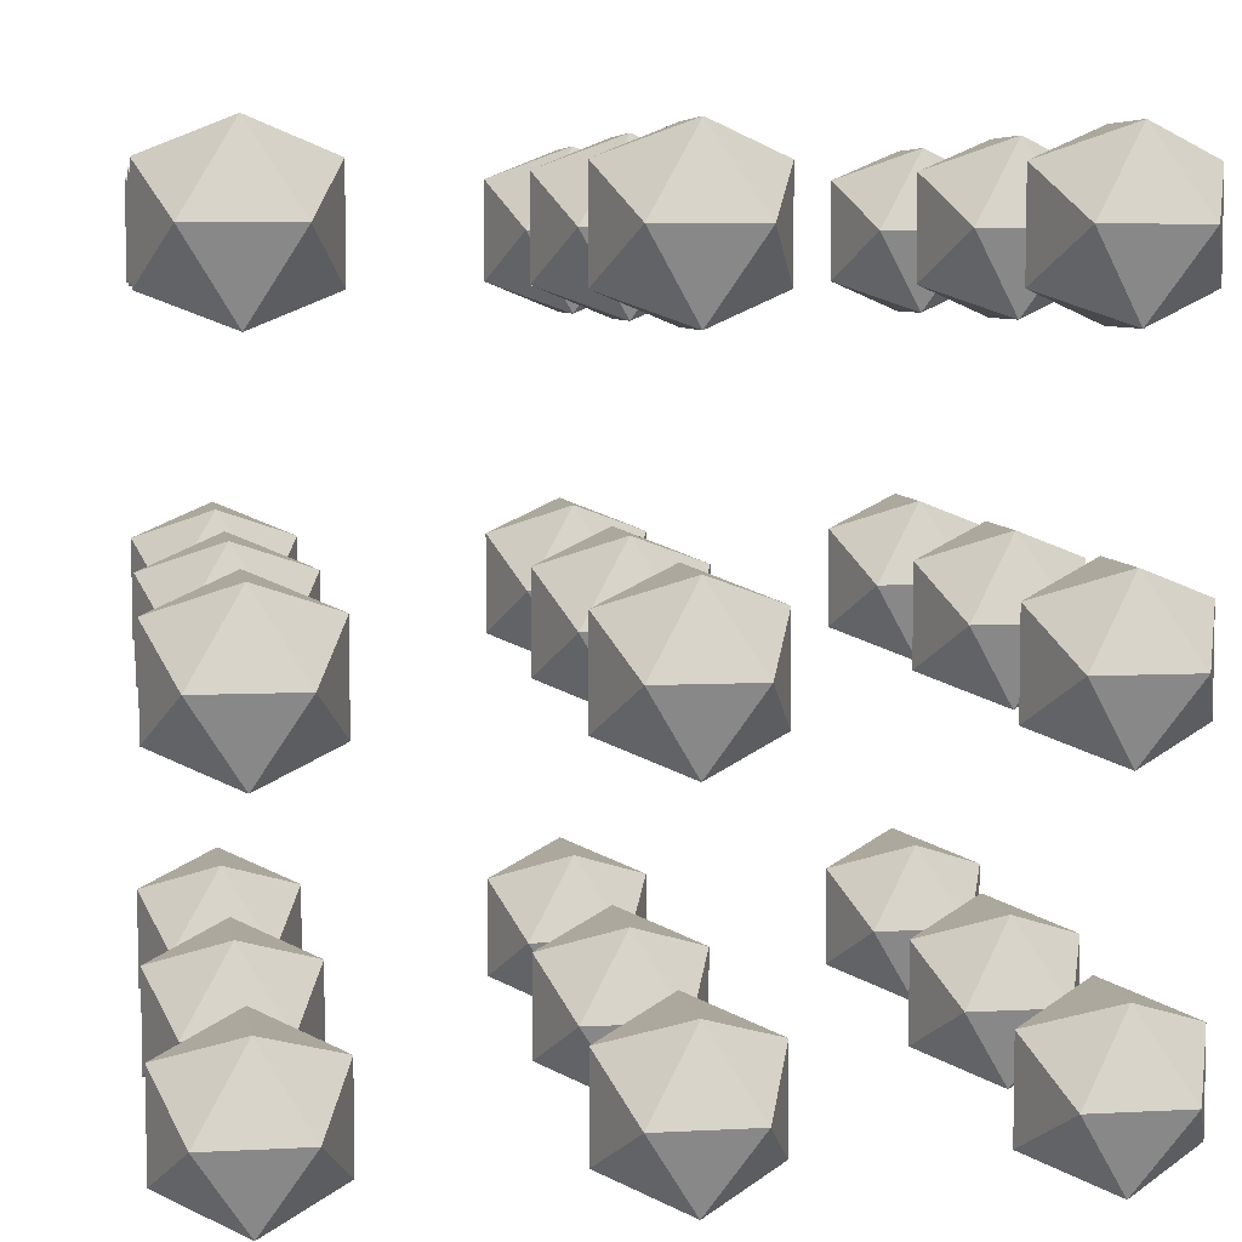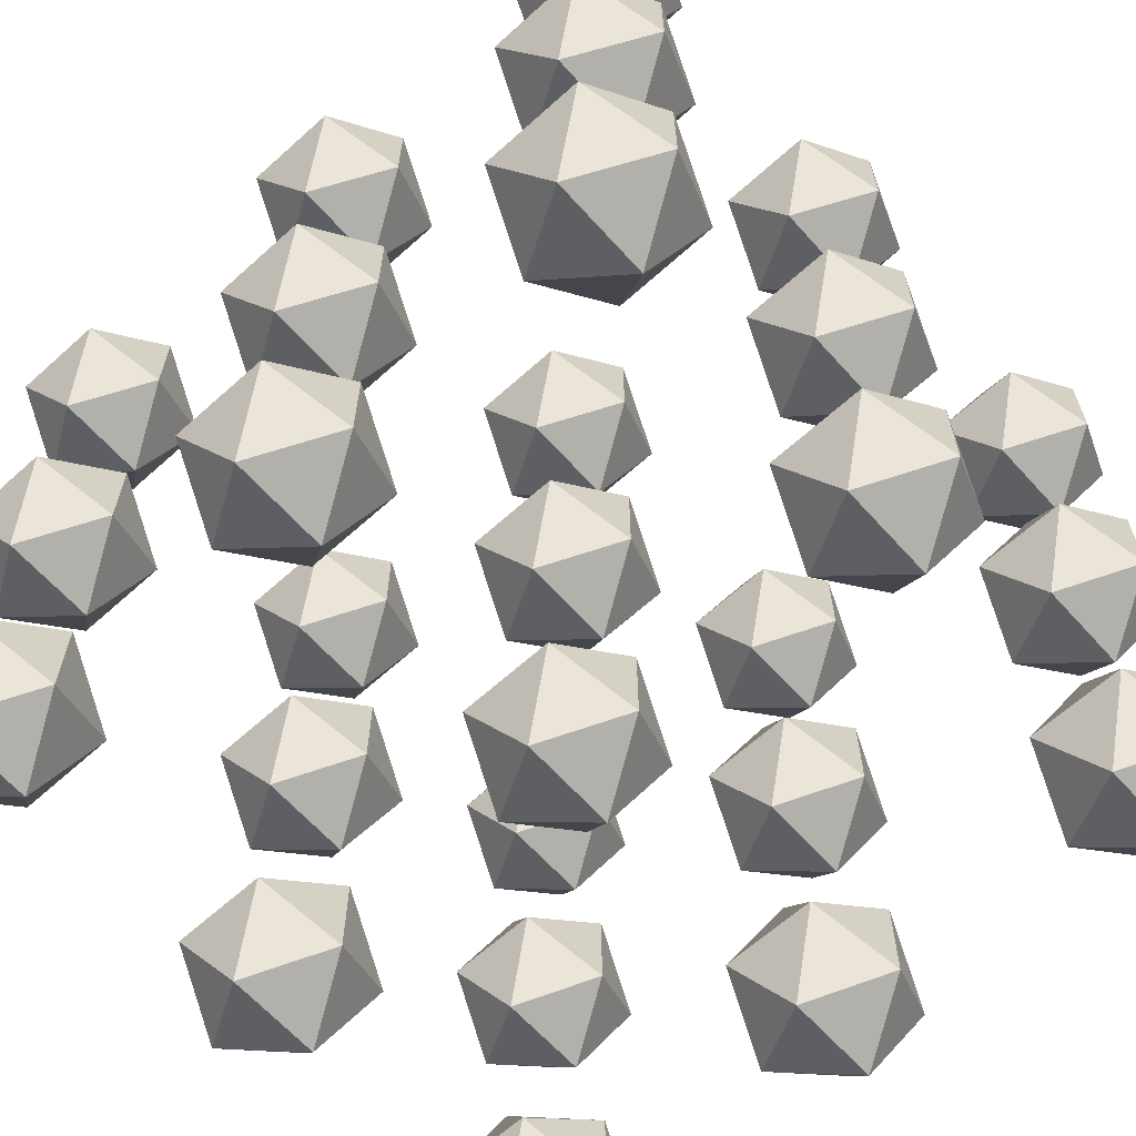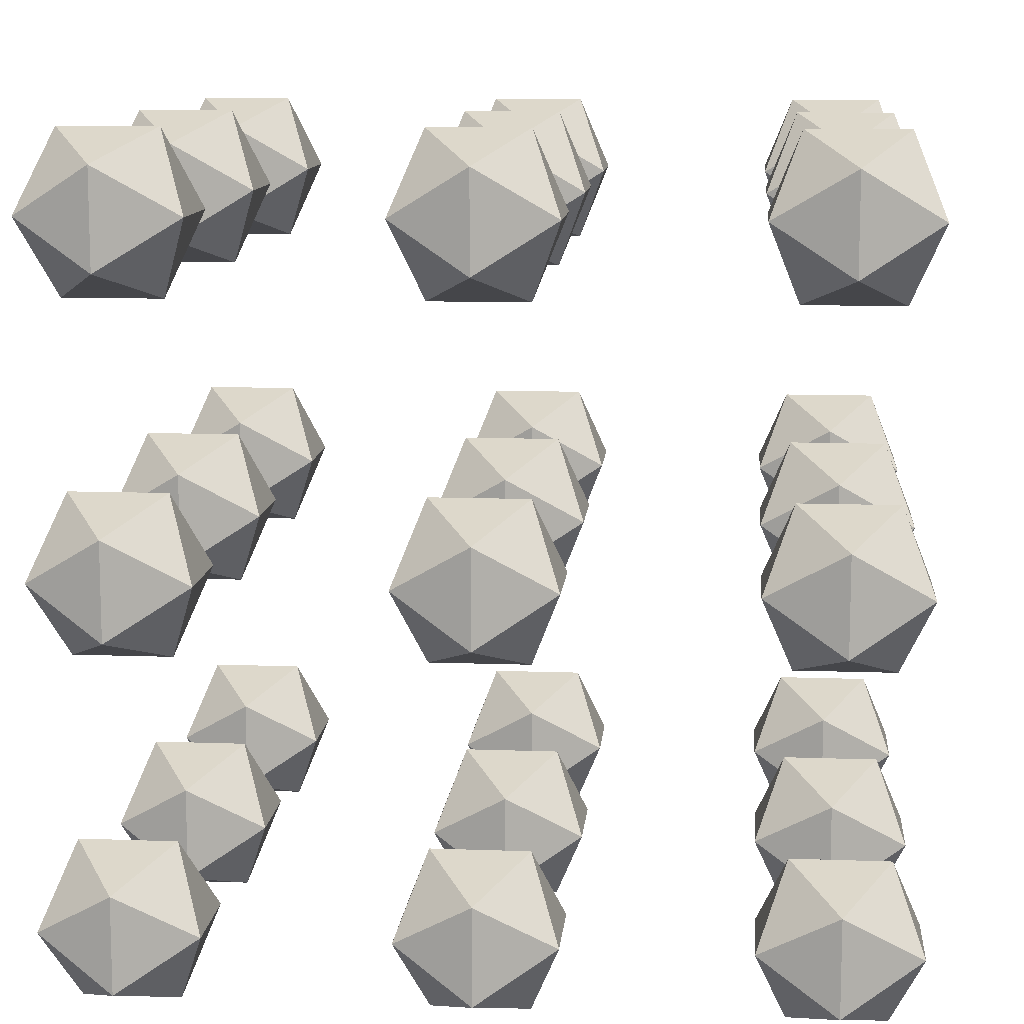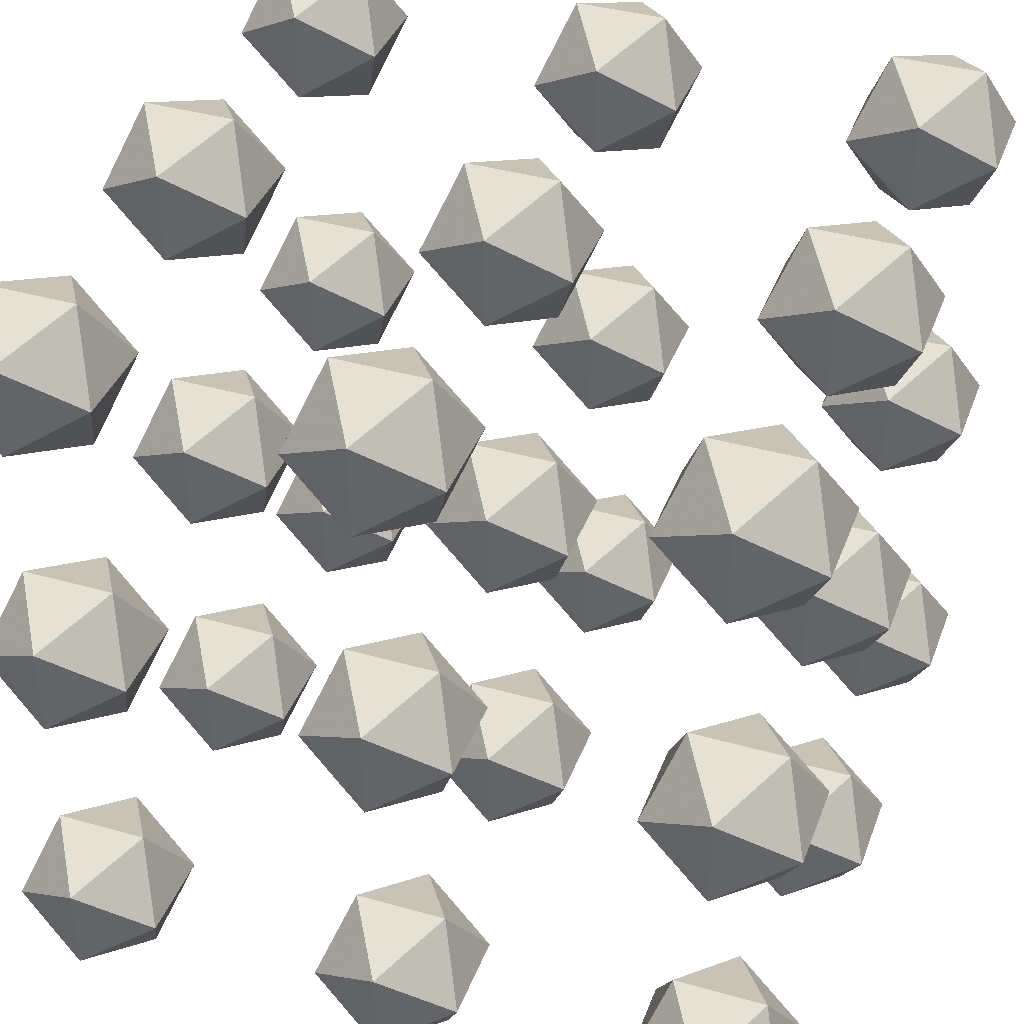
<metadata>
{"format":"obj","ext":"obj","renderer":"f3d","projection":"perspective","resolution":1024,"background":"white","views":[{"elev":6.5,"azim":-9.0,"up":"+Z"},{"elev":-64.8,"azim":42.1,"up":"+Z"},{"elev":11.0,"azim":5.1,"up":"+Y"},{"elev":39.0,"azim":109.6,"up":"+Z"}]}
</metadata>
<code>
g Cloner Platonic_0
v -100 -85.67 123.2
v -100 -114.3 123.2
v -76.81 -100 114.3
v -76.81 -100 85.67
v -100 -85.67 76.81
v -100 -114.3 76.81
v -123.2 -100 85.67
v -123.2 -100 114.3
v -85.67 -76.81 100
v -114.3 -76.81 100
v -114.3 -123.2 100
v -85.67 -123.2 100
f 1 9 10
f 1 3 9
f 3 4 9
f 4 5 9
f 5 10 9
f 7 10 5
f 8 10 7
f 8 1 10
f 2 11 12
f 2 12 3
f 12 4 3
f 12 6 4
f 12 11 6
f 11 7 6
f 11 8 7
f 11 2 8
f 1 8 2
f 1 2 3
f 4 6 5
f 6 7 5
g Cloner Platonic_1
v 0 -85.67 123.2
v 0 -114.3 123.2
v 23.19 -100 114.3
v 23.19 -100 85.67
v 0 -85.67 76.81
v 0 -114.3 76.81
v -23.19 -100 85.67
v -23.19 -100 114.3
v 14.33 -76.81 100
v -14.33 -76.81 100
v -14.33 -123.2 100
v 14.33 -123.2 100
f 13 21 22
f 13 15 21
f 15 16 21
f 16 17 21
f 17 22 21
f 19 22 17
f 20 22 19
f 20 13 22
f 14 23 24
f 14 24 15
f 24 16 15
f 24 18 16
f 24 23 18
f 23 19 18
f 23 20 19
f 23 14 20
f 13 20 14
f 13 14 15
f 16 18 17
f 18 19 17
g Cloner Platonic_2
v 100 -85.67 123.2
v 100 -114.3 123.2
v 123.2 -100 114.3
v 123.2 -100 85.67
v 100 -85.67 76.81
v 100 -114.3 76.81
v 76.81 -100 85.67
v 76.81 -100 114.3
v 114.3 -76.81 100
v 85.67 -76.81 100
v 85.67 -123.2 100
v 114.3 -123.2 100
f 25 33 34
f 25 27 33
f 27 28 33
f 28 29 33
f 29 34 33
f 31 34 29
f 32 34 31
f 32 25 34
f 26 35 36
f 26 36 27
f 36 28 27
f 36 30 28
f 36 35 30
f 35 31 30
f 35 32 31
f 35 26 32
f 25 32 26
f 25 26 27
f 28 30 29
f 30 31 29
g Cloner Platonic_3
v -100 14.33 123.2
v -100 -14.33 123.2
v -76.81 0 114.3
v -76.81 0 85.67
v -100 14.33 76.81
v -100 -14.33 76.81
v -123.2 0 85.67
v -123.2 0 114.3
v -85.67 23.19 100
v -114.3 23.19 100
v -114.3 -23.19 100
v -85.67 -23.19 100
f 37 45 46
f 37 39 45
f 39 40 45
f 40 41 45
f 41 46 45
f 43 46 41
f 44 46 43
f 44 37 46
f 38 47 48
f 38 48 39
f 48 40 39
f 48 42 40
f 48 47 42
f 47 43 42
f 47 44 43
f 47 38 44
f 37 44 38
f 37 38 39
f 40 42 41
f 42 43 41
g Cloner Platonic_4
v 0 14.33 123.2
v 0 -14.33 123.2
v 23.19 0 114.3
v 23.19 0 85.67
v 0 14.33 76.81
v 0 -14.33 76.81
v -23.19 0 85.67
v -23.19 0 114.3
v 14.33 23.19 100
v -14.33 23.19 100
v -14.33 -23.19 100
v 14.33 -23.19 100
f 49 57 58
f 49 51 57
f 51 52 57
f 52 53 57
f 53 58 57
f 55 58 53
f 56 58 55
f 56 49 58
f 50 59 60
f 50 60 51
f 60 52 51
f 60 54 52
f 60 59 54
f 59 55 54
f 59 56 55
f 59 50 56
f 49 56 50
f 49 50 51
f 52 54 53
f 54 55 53
g Cloner Platonic_5
v 100 14.33 123.2
v 100 -14.33 123.2
v 123.2 0 114.3
v 123.2 0 85.67
v 100 14.33 76.81
v 100 -14.33 76.81
v 76.81 0 85.67
v 76.81 0 114.3
v 114.3 23.19 100
v 85.67 23.19 100
v 85.67 -23.19 100
v 114.3 -23.19 100
f 61 69 70
f 61 63 69
f 63 64 69
f 64 65 69
f 65 70 69
f 67 70 65
f 68 70 67
f 68 61 70
f 62 71 72
f 62 72 63
f 72 64 63
f 72 66 64
f 72 71 66
f 71 67 66
f 71 68 67
f 71 62 68
f 61 68 62
f 61 62 63
f 64 66 65
f 66 67 65
g Cloner Platonic_6
v -100 114.3 123.2
v -100 85.67 123.2
v -76.81 100 114.3
v -76.81 100 85.67
v -100 114.3 76.81
v -100 85.67 76.81
v -123.2 100 85.67
v -123.2 100 114.3
v -85.67 123.2 100
v -114.3 123.2 100
v -114.3 76.81 100
v -85.67 76.81 100
f 73 81 82
f 73 75 81
f 75 76 81
f 76 77 81
f 77 82 81
f 79 82 77
f 80 82 79
f 80 73 82
f 74 83 84
f 74 84 75
f 84 76 75
f 84 78 76
f 84 83 78
f 83 79 78
f 83 80 79
f 83 74 80
f 73 80 74
f 73 74 75
f 76 78 77
f 78 79 77
g Cloner Platonic_7
v 0 114.3 123.2
v 0 85.67 123.2
v 23.19 100 114.3
v 23.19 100 85.67
v 0 114.3 76.81
v 0 85.67 76.81
v -23.19 100 85.67
v -23.19 100 114.3
v 14.33 123.2 100
v -14.33 123.2 100
v -14.33 76.81 100
v 14.33 76.81 100
f 85 93 94
f 85 87 93
f 87 88 93
f 88 89 93
f 89 94 93
f 91 94 89
f 92 94 91
f 92 85 94
f 86 95 96
f 86 96 87
f 96 88 87
f 96 90 88
f 96 95 90
f 95 91 90
f 95 92 91
f 95 86 92
f 85 92 86
f 85 86 87
f 88 90 89
f 90 91 89
g Cloner Platonic_8
v 100 114.3 123.2
v 100 85.67 123.2
v 123.2 100 114.3
v 123.2 100 85.67
v 100 114.3 76.81
v 100 85.67 76.81
v 76.81 100 85.67
v 76.81 100 114.3
v 114.3 123.2 100
v 85.67 123.2 100
v 85.67 76.81 100
v 114.3 76.81 100
f 97 105 106
f 97 99 105
f 99 100 105
f 100 101 105
f 101 106 105
f 103 106 101
f 104 106 103
f 104 97 106
f 98 107 108
f 98 108 99
f 108 100 99
f 108 102 100
f 108 107 102
f 107 103 102
f 107 104 103
f 107 98 104
f 97 104 98
f 97 98 99
f 100 102 101
f 102 103 101
g Cloner Platonic_9
v -100 -85.67 23.19
v -100 -114.3 23.19
v -76.81 -100 14.33
v -76.81 -100 -14.33
v -100 -85.67 -23.19
v -100 -114.3 -23.19
v -123.2 -100 -14.33
v -123.2 -100 14.33
v -85.67 -76.81 0
v -114.3 -76.81 0
v -114.3 -123.2 0
v -85.67 -123.2 0
f 109 117 118
f 109 111 117
f 111 112 117
f 112 113 117
f 113 118 117
f 115 118 113
f 116 118 115
f 116 109 118
f 110 119 120
f 110 120 111
f 120 112 111
f 120 114 112
f 120 119 114
f 119 115 114
f 119 116 115
f 119 110 116
f 109 116 110
f 109 110 111
f 112 114 113
f 114 115 113
g Cloner Platonic_10
v 0 -85.67 23.19
v 0 -114.3 23.19
v 23.19 -100 14.33
v 23.19 -100 -14.33
v 0 -85.67 -23.19
v 0 -114.3 -23.19
v -23.19 -100 -14.33
v -23.19 -100 14.33
v 14.33 -76.81 0
v -14.33 -76.81 0
v -14.33 -123.2 0
v 14.33 -123.2 0
f 121 129 130
f 121 123 129
f 123 124 129
f 124 125 129
f 125 130 129
f 127 130 125
f 128 130 127
f 128 121 130
f 122 131 132
f 122 132 123
f 132 124 123
f 132 126 124
f 132 131 126
f 131 127 126
f 131 128 127
f 131 122 128
f 121 128 122
f 121 122 123
f 124 126 125
f 126 127 125
g Cloner Platonic_11
v 100 -85.67 23.19
v 100 -114.3 23.19
v 123.2 -100 14.33
v 123.2 -100 -14.33
v 100 -85.67 -23.19
v 100 -114.3 -23.19
v 76.81 -100 -14.33
v 76.81 -100 14.33
v 114.3 -76.81 0
v 85.67 -76.81 0
v 85.67 -123.2 0
v 114.3 -123.2 0
f 133 141 142
f 133 135 141
f 135 136 141
f 136 137 141
f 137 142 141
f 139 142 137
f 140 142 139
f 140 133 142
f 134 143 144
f 134 144 135
f 144 136 135
f 144 138 136
f 144 143 138
f 143 139 138
f 143 140 139
f 143 134 140
f 133 140 134
f 133 134 135
f 136 138 137
f 138 139 137
g Cloner Platonic_12
v -100 14.33 23.19
v -100 -14.33 23.19
v -76.81 0 14.33
v -76.81 0 -14.33
v -100 14.33 -23.19
v -100 -14.33 -23.19
v -123.2 0 -14.33
v -123.2 0 14.33
v -85.67 23.19 0
v -114.3 23.19 0
v -114.3 -23.19 0
v -85.67 -23.19 0
f 145 153 154
f 145 147 153
f 147 148 153
f 148 149 153
f 149 154 153
f 151 154 149
f 152 154 151
f 152 145 154
f 146 155 156
f 146 156 147
f 156 148 147
f 156 150 148
f 156 155 150
f 155 151 150
f 155 152 151
f 155 146 152
f 145 152 146
f 145 146 147
f 148 150 149
f 150 151 149
g Cloner Platonic_13
v 0 14.33 23.19
v 0 -14.33 23.19
v 23.19 0 14.33
v 23.19 0 -14.33
v 0 14.33 -23.19
v 0 -14.33 -23.19
v -23.19 0 -14.33
v -23.19 0 14.33
v 14.33 23.19 0
v -14.33 23.19 0
v -14.33 -23.19 0
v 14.33 -23.19 0
f 157 165 166
f 157 159 165
f 159 160 165
f 160 161 165
f 161 166 165
f 163 166 161
f 164 166 163
f 164 157 166
f 158 167 168
f 158 168 159
f 168 160 159
f 168 162 160
f 168 167 162
f 167 163 162
f 167 164 163
f 167 158 164
f 157 164 158
f 157 158 159
f 160 162 161
f 162 163 161
g Cloner Platonic_14
v 100 14.33 23.19
v 100 -14.33 23.19
v 123.2 0 14.33
v 123.2 0 -14.33
v 100 14.33 -23.19
v 100 -14.33 -23.19
v 76.81 0 -14.33
v 76.81 0 14.33
v 114.3 23.19 0
v 85.67 23.19 0
v 85.67 -23.19 0
v 114.3 -23.19 0
f 169 177 178
f 169 171 177
f 171 172 177
f 172 173 177
f 173 178 177
f 175 178 173
f 176 178 175
f 176 169 178
f 170 179 180
f 170 180 171
f 180 172 171
f 180 174 172
f 180 179 174
f 179 175 174
f 179 176 175
f 179 170 176
f 169 176 170
f 169 170 171
f 172 174 173
f 174 175 173
g Cloner Platonic_15
v -100 114.3 23.19
v -100 85.67 23.19
v -76.81 100 14.33
v -76.81 100 -14.33
v -100 114.3 -23.19
v -100 85.67 -23.19
v -123.2 100 -14.33
v -123.2 100 14.33
v -85.67 123.2 0
v -114.3 123.2 0
v -114.3 76.81 0
v -85.67 76.81 0
f 181 189 190
f 181 183 189
f 183 184 189
f 184 185 189
f 185 190 189
f 187 190 185
f 188 190 187
f 188 181 190
f 182 191 192
f 182 192 183
f 192 184 183
f 192 186 184
f 192 191 186
f 191 187 186
f 191 188 187
f 191 182 188
f 181 188 182
f 181 182 183
f 184 186 185
f 186 187 185
g Cloner Platonic_16
v 0 114.3 23.19
v 0 85.67 23.19
v 23.19 100 14.33
v 23.19 100 -14.33
v 0 114.3 -23.19
v 0 85.67 -23.19
v -23.19 100 -14.33
v -23.19 100 14.33
v 14.33 123.2 0
v -14.33 123.2 0
v -14.33 76.81 0
v 14.33 76.81 0
f 193 201 202
f 193 195 201
f 195 196 201
f 196 197 201
f 197 202 201
f 199 202 197
f 200 202 199
f 200 193 202
f 194 203 204
f 194 204 195
f 204 196 195
f 204 198 196
f 204 203 198
f 203 199 198
f 203 200 199
f 203 194 200
f 193 200 194
f 193 194 195
f 196 198 197
f 198 199 197
g Cloner Platonic_17
v 100 114.3 23.19
v 100 85.67 23.19
v 123.2 100 14.33
v 123.2 100 -14.33
v 100 114.3 -23.19
v 100 85.67 -23.19
v 76.81 100 -14.33
v 76.81 100 14.33
v 114.3 123.2 0
v 85.67 123.2 0
v 85.67 76.81 0
v 114.3 76.81 0
f 205 213 214
f 205 207 213
f 207 208 213
f 208 209 213
f 209 214 213
f 211 214 209
f 212 214 211
f 212 205 214
f 206 215 216
f 206 216 207
f 216 208 207
f 216 210 208
f 216 215 210
f 215 211 210
f 215 212 211
f 215 206 212
f 205 212 206
f 205 206 207
f 208 210 209
f 210 211 209
g Cloner Platonic_18
v -100 -85.67 -76.81
v -100 -114.3 -76.81
v -76.81 -100 -85.67
v -76.81 -100 -114.3
v -100 -85.67 -123.2
v -100 -114.3 -123.2
v -123.2 -100 -114.3
v -123.2 -100 -85.67
v -85.67 -76.81 -100
v -114.3 -76.81 -100
v -114.3 -123.2 -100
v -85.67 -123.2 -100
f 217 225 226
f 217 219 225
f 219 220 225
f 220 221 225
f 221 226 225
f 223 226 221
f 224 226 223
f 224 217 226
f 218 227 228
f 218 228 219
f 228 220 219
f 228 222 220
f 228 227 222
f 227 223 222
f 227 224 223
f 227 218 224
f 217 224 218
f 217 218 219
f 220 222 221
f 222 223 221
g Cloner Platonic_19
v 0 -85.67 -76.81
v 0 -114.3 -76.81
v 23.19 -100 -85.67
v 23.19 -100 -114.3
v 0 -85.67 -123.2
v 0 -114.3 -123.2
v -23.19 -100 -114.3
v -23.19 -100 -85.67
v 14.33 -76.81 -100
v -14.33 -76.81 -100
v -14.33 -123.2 -100
v 14.33 -123.2 -100
f 229 237 238
f 229 231 237
f 231 232 237
f 232 233 237
f 233 238 237
f 235 238 233
f 236 238 235
f 236 229 238
f 230 239 240
f 230 240 231
f 240 232 231
f 240 234 232
f 240 239 234
f 239 235 234
f 239 236 235
f 239 230 236
f 229 236 230
f 229 230 231
f 232 234 233
f 234 235 233
g Cloner Platonic_20
v 100 -85.67 -76.81
v 100 -114.3 -76.81
v 123.2 -100 -85.67
v 123.2 -100 -114.3
v 100 -85.67 -123.2
v 100 -114.3 -123.2
v 76.81 -100 -114.3
v 76.81 -100 -85.67
v 114.3 -76.81 -100
v 85.67 -76.81 -100
v 85.67 -123.2 -100
v 114.3 -123.2 -100
f 241 249 250
f 241 243 249
f 243 244 249
f 244 245 249
f 245 250 249
f 247 250 245
f 248 250 247
f 248 241 250
f 242 251 252
f 242 252 243
f 252 244 243
f 252 246 244
f 252 251 246
f 251 247 246
f 251 248 247
f 251 242 248
f 241 248 242
f 241 242 243
f 244 246 245
f 246 247 245
g Cloner Platonic_21
v -100 14.33 -76.81
v -100 -14.33 -76.81
v -76.81 0 -85.67
v -76.81 0 -114.3
v -100 14.33 -123.2
v -100 -14.33 -123.2
v -123.2 0 -114.3
v -123.2 0 -85.67
v -85.67 23.19 -100
v -114.3 23.19 -100
v -114.3 -23.19 -100
v -85.67 -23.19 -100
f 253 261 262
f 253 255 261
f 255 256 261
f 256 257 261
f 257 262 261
f 259 262 257
f 260 262 259
f 260 253 262
f 254 263 264
f 254 264 255
f 264 256 255
f 264 258 256
f 264 263 258
f 263 259 258
f 263 260 259
f 263 254 260
f 253 260 254
f 253 254 255
f 256 258 257
f 258 259 257
g Cloner Platonic_22
v 0 14.33 -76.81
v 0 -14.33 -76.81
v 23.19 0 -85.67
v 23.19 0 -114.3
v 0 14.33 -123.2
v 0 -14.33 -123.2
v -23.19 0 -114.3
v -23.19 0 -85.67
v 14.33 23.19 -100
v -14.33 23.19 -100
v -14.33 -23.19 -100
v 14.33 -23.19 -100
f 265 273 274
f 265 267 273
f 267 268 273
f 268 269 273
f 269 274 273
f 271 274 269
f 272 274 271
f 272 265 274
f 266 275 276
f 266 276 267
f 276 268 267
f 276 270 268
f 276 275 270
f 275 271 270
f 275 272 271
f 275 266 272
f 265 272 266
f 265 266 267
f 268 270 269
f 270 271 269
g Cloner Platonic_23
v 100 14.33 -76.81
v 100 -14.33 -76.81
v 123.2 0 -85.67
v 123.2 0 -114.3
v 100 14.33 -123.2
v 100 -14.33 -123.2
v 76.81 0 -114.3
v 76.81 0 -85.67
v 114.3 23.19 -100
v 85.67 23.19 -100
v 85.67 -23.19 -100
v 114.3 -23.19 -100
f 277 285 286
f 277 279 285
f 279 280 285
f 280 281 285
f 281 286 285
f 283 286 281
f 284 286 283
f 284 277 286
f 278 287 288
f 278 288 279
f 288 280 279
f 288 282 280
f 288 287 282
f 287 283 282
f 287 284 283
f 287 278 284
f 277 284 278
f 277 278 279
f 280 282 281
f 282 283 281
g Cloner Platonic_24
v -100 114.3 -76.81
v -100 85.67 -76.81
v -76.81 100 -85.67
v -76.81 100 -114.3
v -100 114.3 -123.2
v -100 85.67 -123.2
v -123.2 100 -114.3
v -123.2 100 -85.67
v -85.67 123.2 -100
v -114.3 123.2 -100
v -114.3 76.81 -100
v -85.67 76.81 -100
f 289 297 298
f 289 291 297
f 291 292 297
f 292 293 297
f 293 298 297
f 295 298 293
f 296 298 295
f 296 289 298
f 290 299 300
f 290 300 291
f 300 292 291
f 300 294 292
f 300 299 294
f 299 295 294
f 299 296 295
f 299 290 296
f 289 296 290
f 289 290 291
f 292 294 293
f 294 295 293
g Cloner Platonic_25
v 0 114.3 -76.81
v 0 85.67 -76.81
v 23.19 100 -85.67
v 23.19 100 -114.3
v 0 114.3 -123.2
v 0 85.67 -123.2
v -23.19 100 -114.3
v -23.19 100 -85.67
v 14.33 123.2 -100
v -14.33 123.2 -100
v -14.33 76.81 -100
v 14.33 76.81 -100
f 301 309 310
f 301 303 309
f 303 304 309
f 304 305 309
f 305 310 309
f 307 310 305
f 308 310 307
f 308 301 310
f 302 311 312
f 302 312 303
f 312 304 303
f 312 306 304
f 312 311 306
f 311 307 306
f 311 308 307
f 311 302 308
f 301 308 302
f 301 302 303
f 304 306 305
f 306 307 305
g Cloner Platonic_26
v 100 114.3 -76.81
v 100 85.67 -76.81
v 123.2 100 -85.67
v 123.2 100 -114.3
v 100 114.3 -123.2
v 100 85.67 -123.2
v 76.81 100 -114.3
v 76.81 100 -85.67
v 114.3 123.2 -100
v 85.67 123.2 -100
v 85.67 76.81 -100
v 114.3 76.81 -100
f 313 321 322
f 313 315 321
f 315 316 321
f 316 317 321
f 317 322 321
f 319 322 317
f 320 322 319
f 320 313 322
f 314 323 324
f 314 324 315
f 324 316 315
f 324 318 316
f 324 323 318
f 323 319 318
f 323 320 319
f 323 314 320
f 313 320 314
f 313 314 315
f 316 318 317
f 318 319 317

</code>
